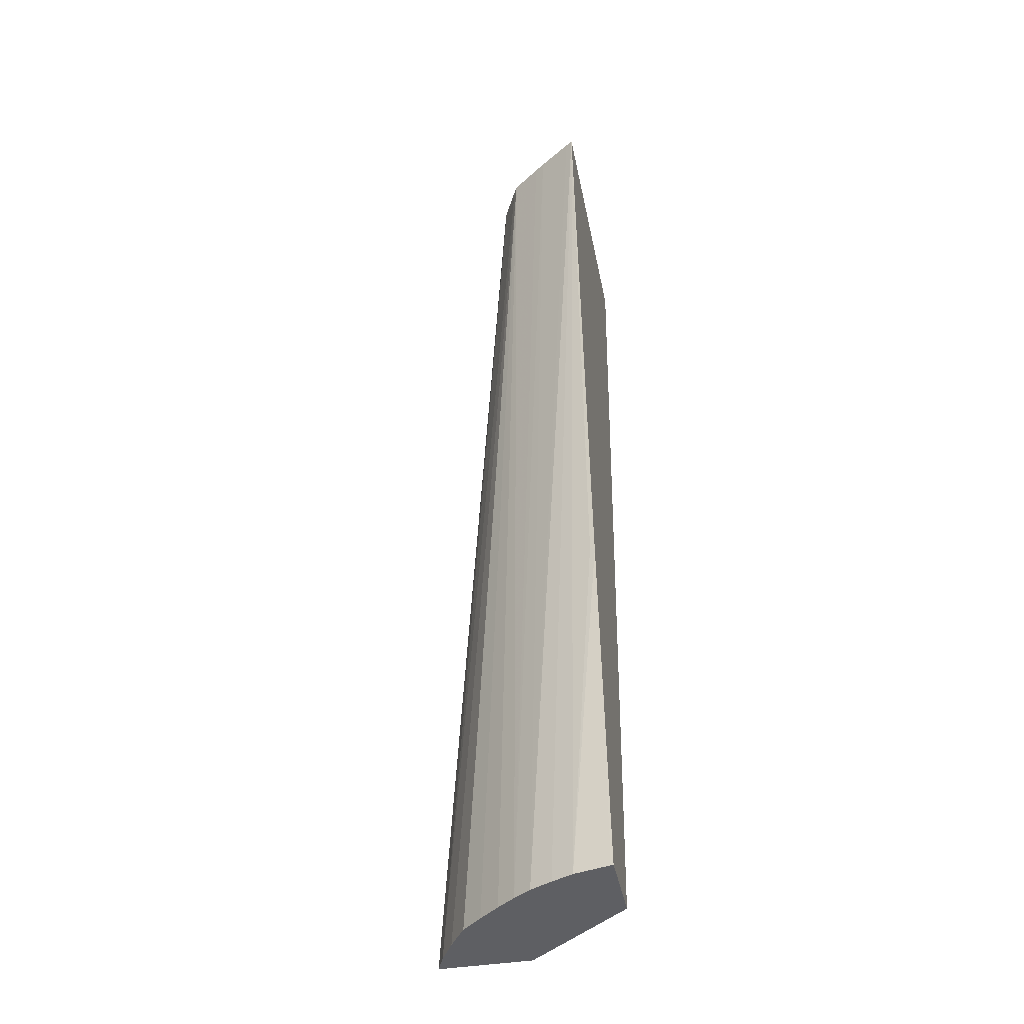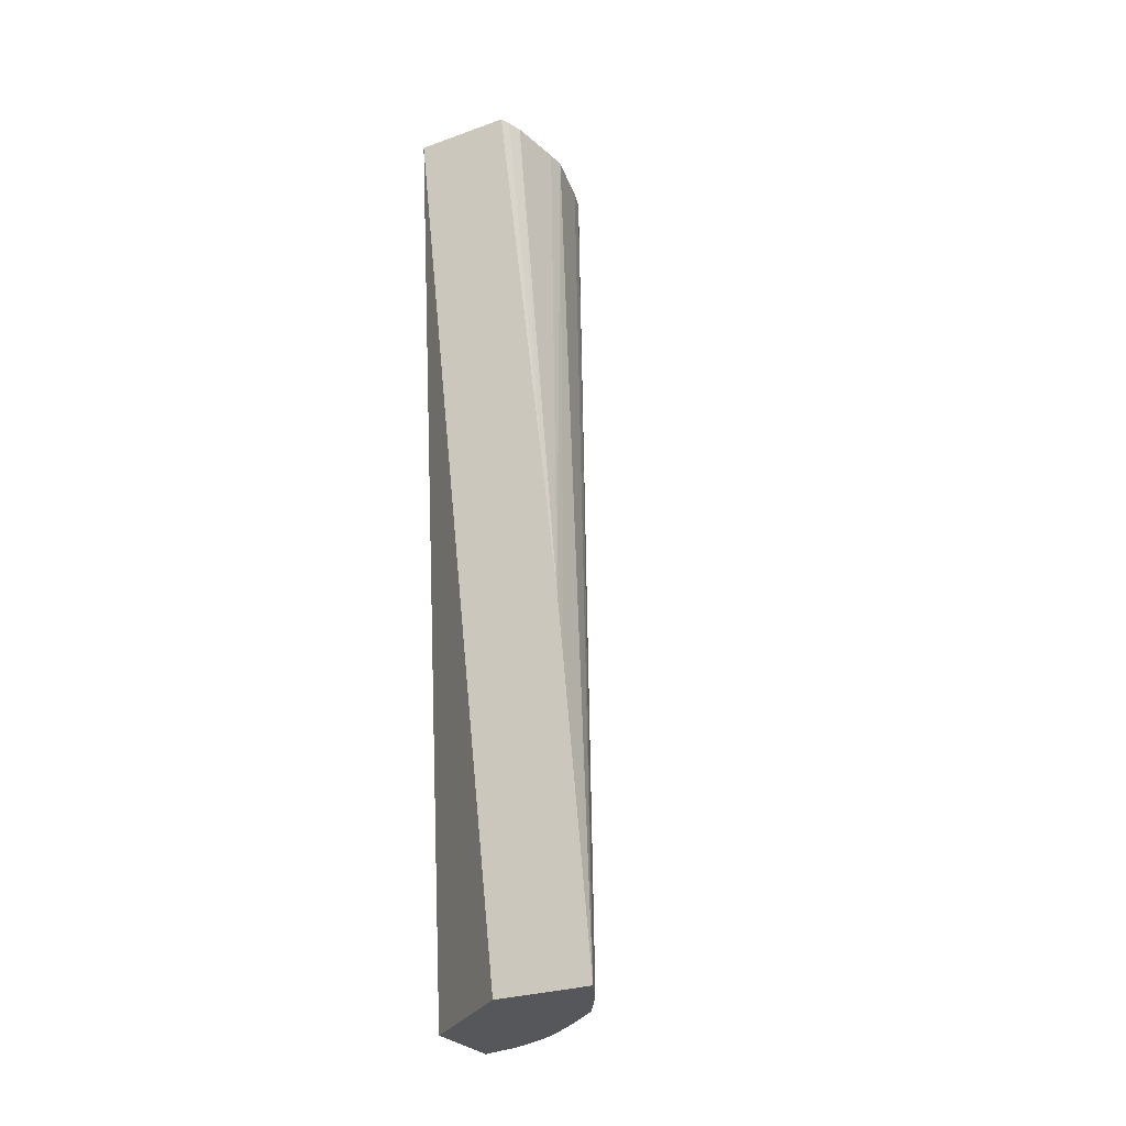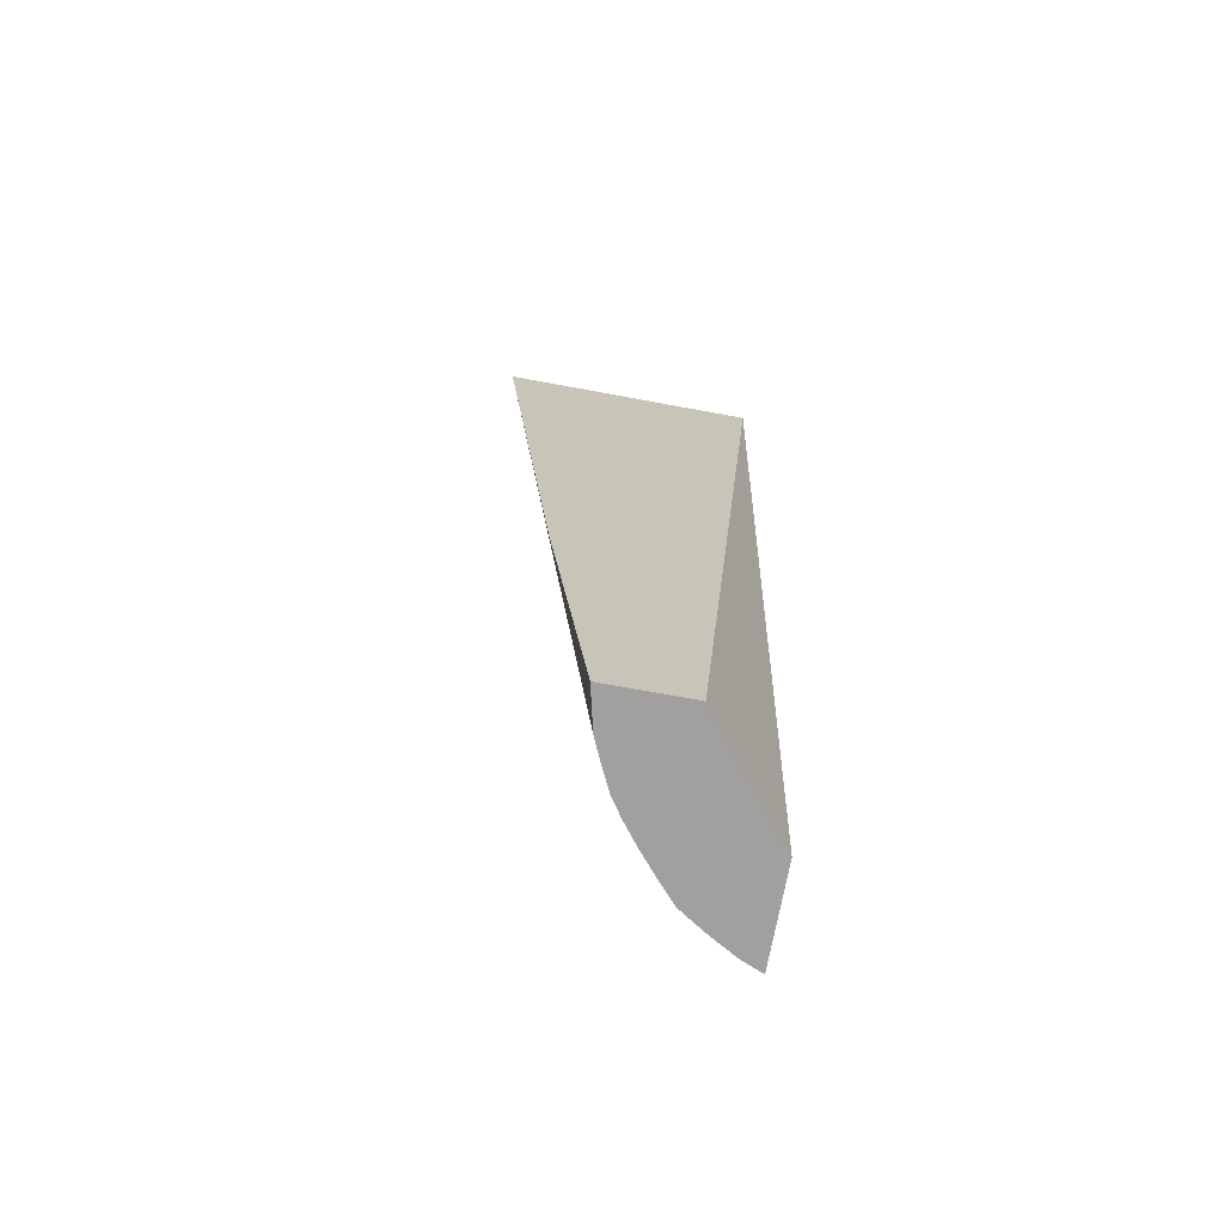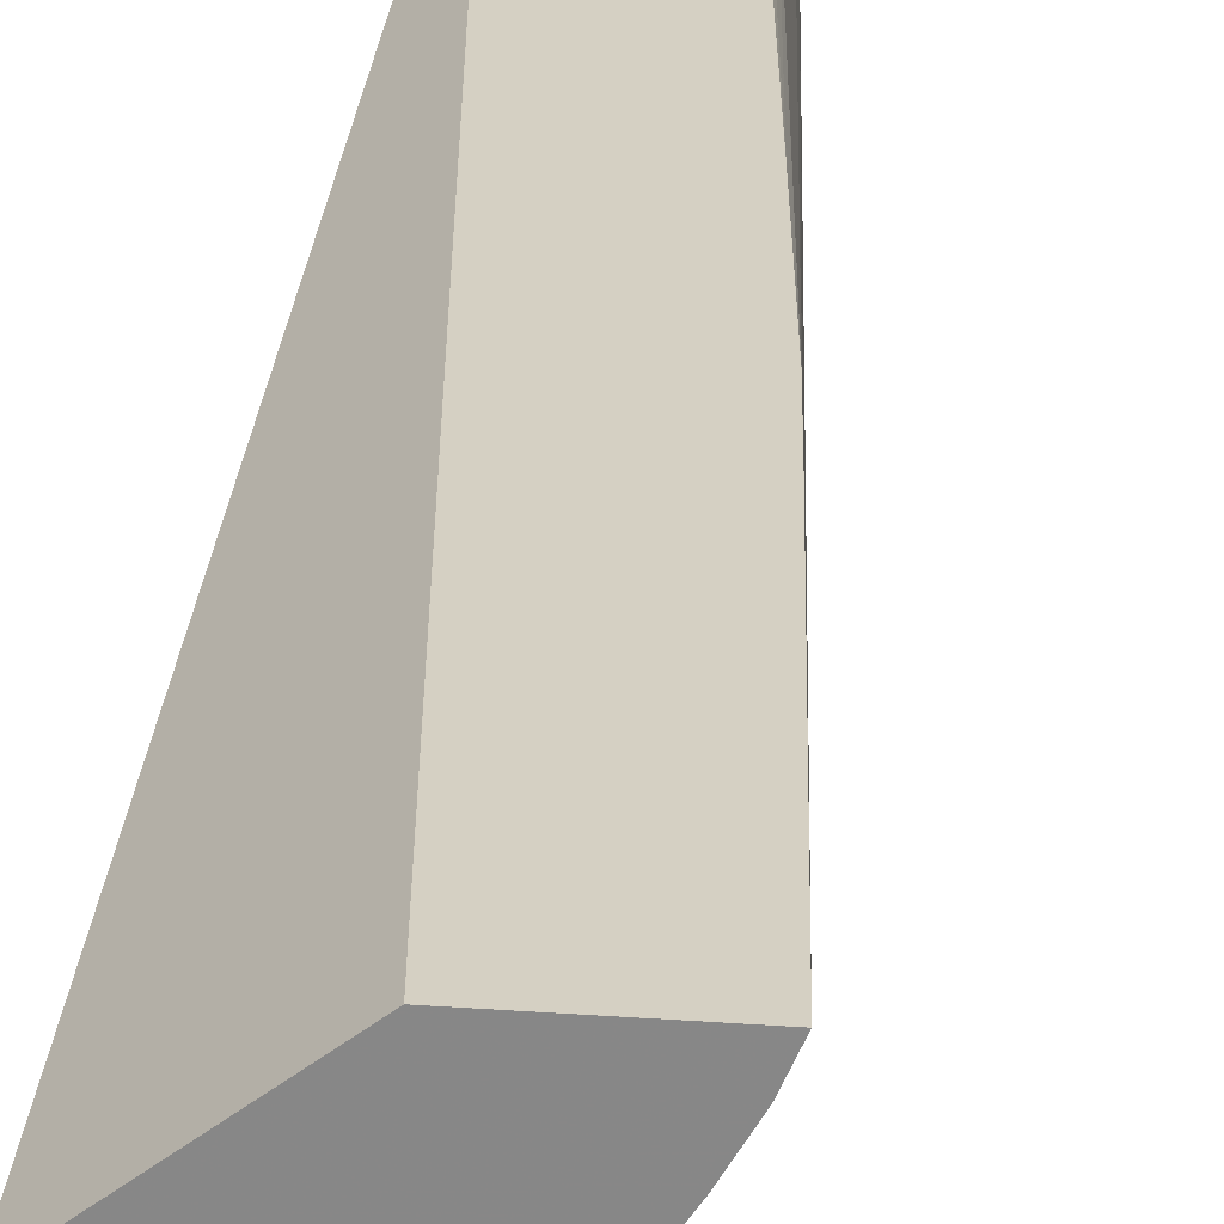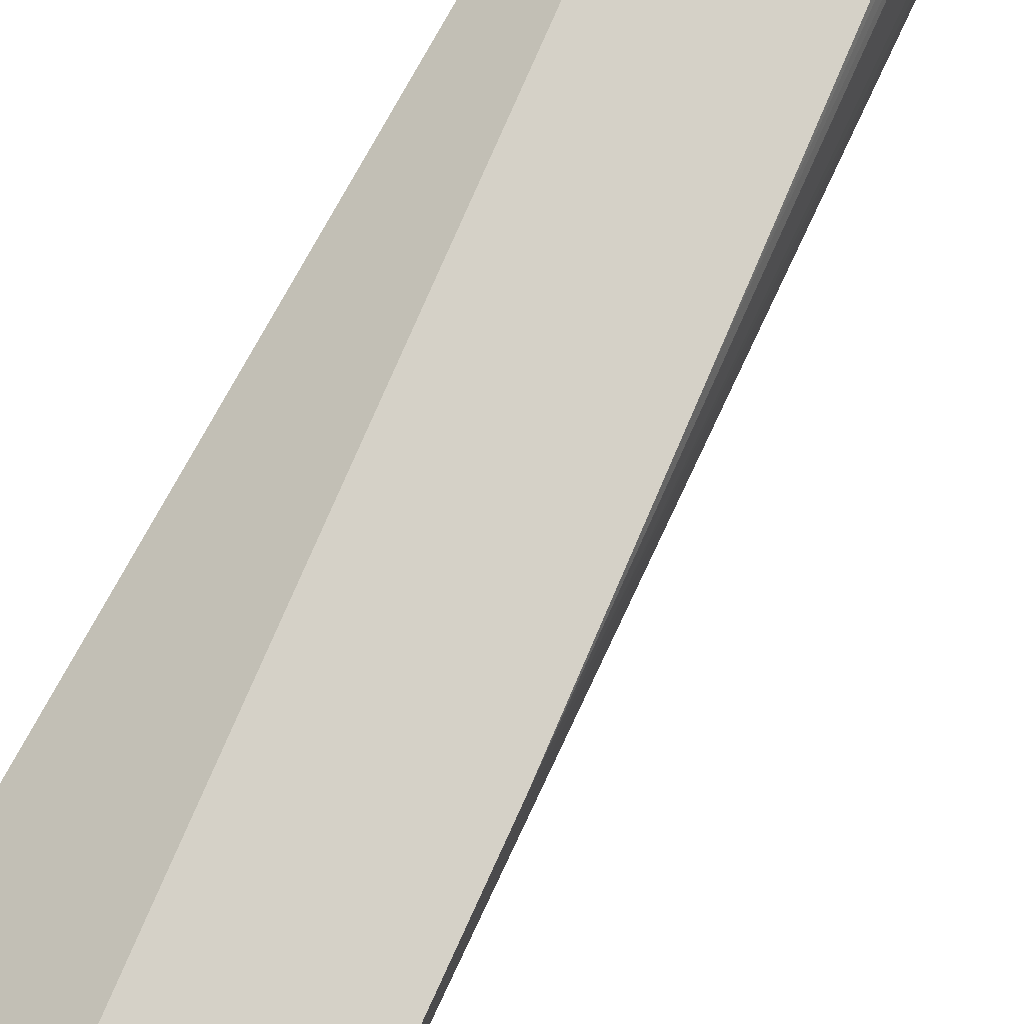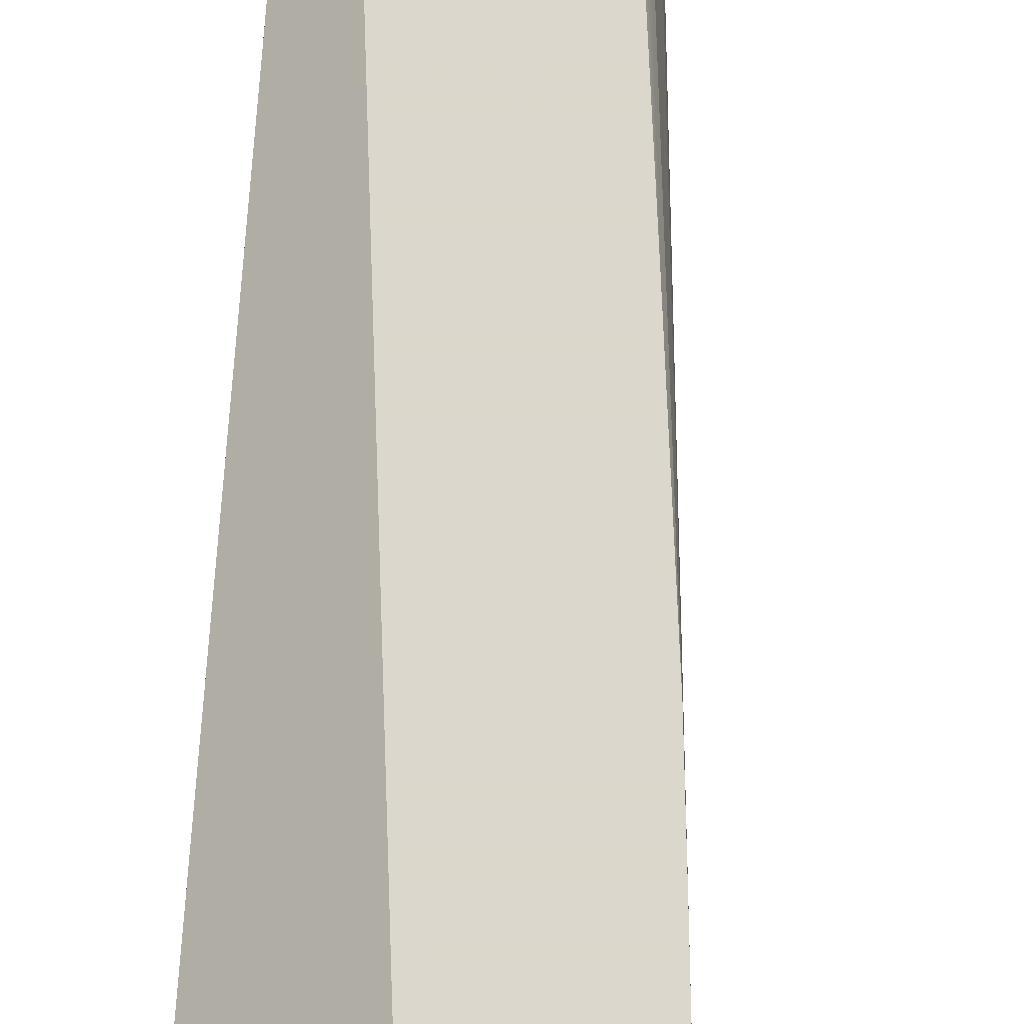
<metadata>
{"format":"obj","ext":"obj","renderer":"f3d","projection":"perspective","resolution":1024,"background":"white","views":[{"elev":-41.6,"azim":-168.7,"up":"+Y"},{"elev":-27.3,"azim":28.8,"up":"+Y"},{"elev":-71.8,"azim":-100.4,"up":"+Y"},{"elev":26.4,"azim":6.5,"up":"+Z"},{"elev":79.1,"azim":30.0,"up":"+Z"},{"elev":72.8,"azim":4.4,"up":"+Z"}]}
</metadata>
<code>
v -0.03597 0.1536 0.03363
v -0.03592 0.1536 0.03351
v -0.03728 0.1536 0.03363
v -0.03529 0.1479 0.03363
v -0.03585 0.1536 0.03331
v -0.03729 0.1536 0.03143
v -0.03729 0.1534 0.03145
v -0.03729 0.1503 0.03183
v -0.03729 0.1491 0.03197
v -0.03729 0.1482 0.03206
v -0.03729 0.1428 0.03241
v -0.03729 0.1418 0.03247
v -0.03729 0.1408 0.03251
v -0.03729 0.1408 0.03251
v -0.03586 0.1408 0.03363
v -0.03504 0.1458 0.03363
v -0.03573 0.1536 0.03258
v -0.03729 0.1536 0.03009
v -0.03729 0.1408 0.0314
v -0.03458 0.1408 0.03363
v -0.03495 0.1448 0.03363
v -0.03571 0.1536 0.03235
v -0.03719 0.1536 0.03015
v -0.03617 0.1408 0.0318
v -0.03647 0.1408 0.03166
v -0.03676 0.1408 0.03153
v -0.03722 0.1455 0.0309
v -0.03729 0.1454 0.03088
v -0.03725 0.1408 0.03141
v -0.0347 0.1408 0.03335
v -0.03594 0.1536 0.03137
v -0.03586 0.1536 0.03162
v -0.03674 0.1536 0.03046
v -0.03594 0.1408 0.03197
v -0.0349 0.1408 0.03301
v -0.03622 0.1536 0.03084
v -0.03616 0.1536 0.03093
v -0.03661 0.1536 0.03055
v -0.03569 0.1408 0.03216
v -0.03514 0.1408 0.03264
v -0.03542 0.1408 0.03239
f 1 2 5
f 1 5 17
f 1 17 22
f 1 22 32
f 1 32 31
f 1 31 37
f 1 37 36
f 1 36 38
f 1 38 33
f 1 33 23
f 1 23 18
f 1 18 6
f 1 6 3
f 1 3 15
f 1 15 20
f 1 20 21
f 1 21 16
f 1 16 4
f 1 4 2
f 2 4 5
f 3 6 7
f 3 7 8
f 3 8 9
f 3 9 10
f 3 10 11
f 3 11 12
f 3 12 13
f 3 13 14
f 3 14 15
f 4 16 5
f 5 16 17
f 6 18 28
f 6 28 19
f 6 19 14
f 6 14 13
f 6 13 12
f 6 12 11
f 6 11 10
f 6 10 9
f 6 9 8
f 6 8 7
f 14 19 29
f 14 29 26
f 14 26 25
f 14 25 24
f 14 24 34
f 14 34 39
f 14 39 41
f 14 41 40
f 14 40 35
f 14 35 30
f 14 30 20
f 14 20 15
f 16 21 22
f 16 22 17
f 18 23 24
f 18 24 25
f 18 25 26
f 18 26 27
f 18 27 28
f 19 28 29
f 20 30 31
f 20 31 32
f 20 32 22
f 20 22 21
f 23 33 24
f 24 33 34
f 26 29 28
f 26 28 27
f 30 35 36
f 30 36 37
f 30 37 31
f 33 38 34
f 34 38 36
f 34 36 39
f 35 40 36
f 36 40 41
f 36 41 39

</code>
